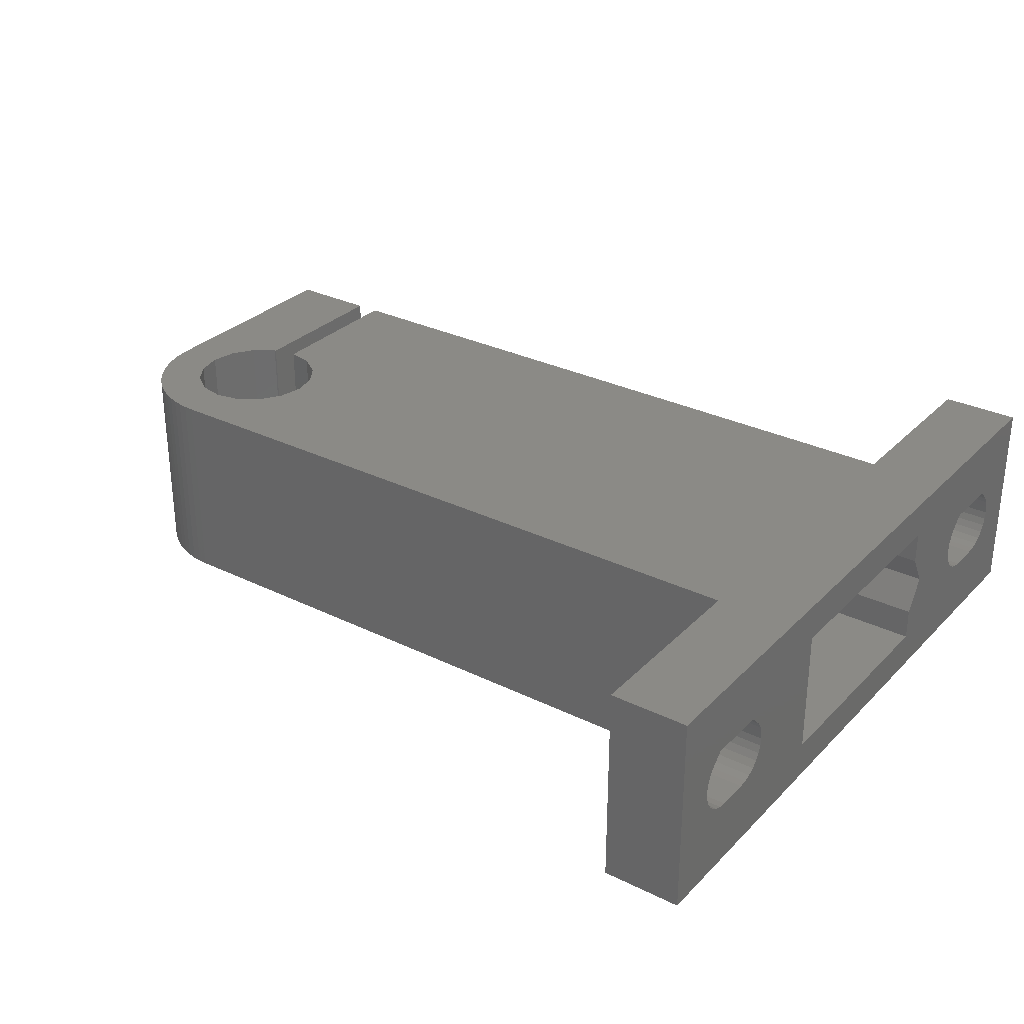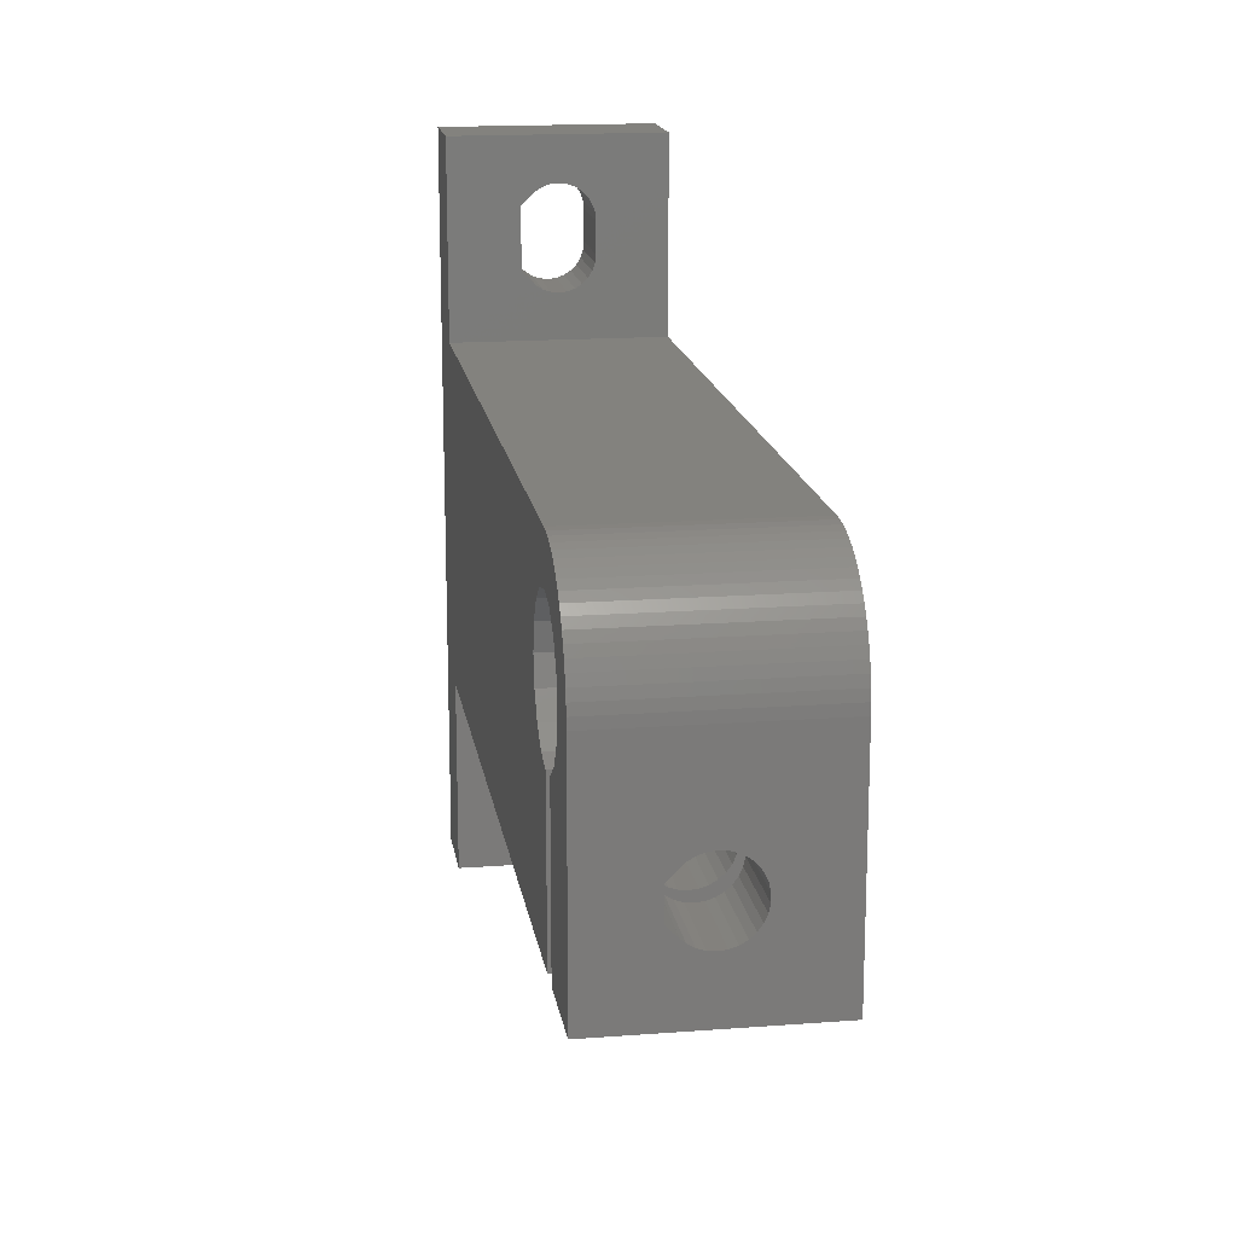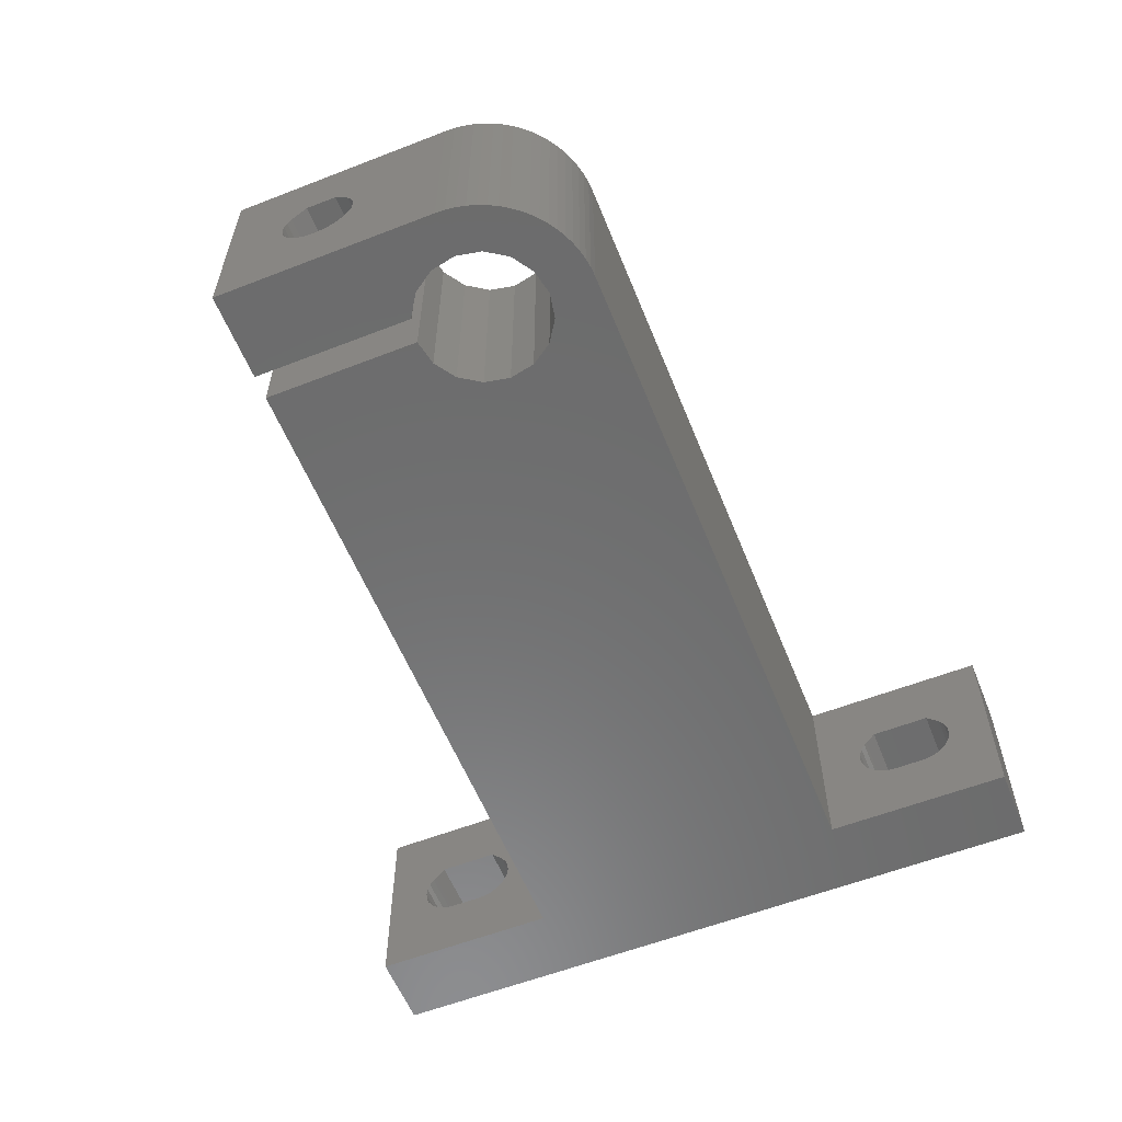
<metadata>
{"format":"stl","ext":"stl","renderer":"f3d","projection":"perspective","resolution":1024,"background":"white","views":[{"elev":30.3,"azim":-144.6,"up":"+Z"},{"elev":16.4,"azim":81.2,"up":"+Y"},{"elev":-58.2,"azim":111.9,"up":"+Z"}]}
</metadata>
<code>
# stl→obj: 330 verts, 672 faces
v 55.65 -10.32 6.5
v 55.65 -14 13
v 55.65 -14 2.704e-14
v 55.65 -6.838 4.486
v 55.65 -7.282 4.289
v 55.65 1.443e-15 13
v 55.65 -8.962 8.825
v 55.65 -10.27 6.017
v 55.65 -7.038 8.825
v 55.65 -6.357 8.144
v 55.65 -7.757 4.188
v 55.65 -8.243 4.188
v 55.65 -6.119 7.867
v 55.65 -1.443e-15 2.394e-14
v 55.65 -5.876 7.446
v 55.65 -9.162 4.486
v 55.65 -9.556 4.772
v 55.65 -5.726 6.983
v 55.65 -5.675 6.5
v 55.65 -8.718 4.289
v 55.65 -5.726 6.017
v 55.65 -5.876 5.554
v 55.65 -6.119 5.133
v 55.65 -6.444 4.772
v 55.65 -9.881 5.133
v 55.65 -10.12 5.554
v 55.65 -10.27 6.983
v 55.65 -10.12 7.446
v 55.65 -9.881 7.867
v 55.65 -9.643 8.144
v 55.65 -9.637 8.138
v 55.65 -6.363 8.138
v 50.15 -14 13
v 50.15 -14 2.46e-14
v 55.54 1.216 13
v 55.62 0.61 13
v 48.65 -14 13
v 48.65 -4.178 13
v 47.05 -3.86 13
v 55.41 1.812 13
v 55.23 2.394 13
v 54.99 2.958 13
v 54.71 3.5 13
v 54.38 4.015 13
v 54.01 4.5 13
v 52.83 1.443e-15 13
v 52.51 1.599 13
v 53.6 4.95 13
v 53.15 5.362 13
v 51.6 2.955 13
v 52.66 5.734 13
v 52.15 6.062 13
v 50.25 3.86 13
v 51.04 6.578 13
v 50.46 6.761 13
v 51.61 6.344 13
v 5 -14 13
v 5 7 13
v -2.887e-15 19 13
v 5 19 13
v -2.887e-15 -26 13
v 48.65 4.178 13
v 49.87 6.894 13
v 49.26 6.973 13
v 45.7 2.955 13
v 47.05 3.86 13
v 48.65 7 13
v 45.7 -2.955 13
v 44.79 -1.599 13
v 44.47 1.443e-15 13
v 44.79 1.599 13
v 50.25 -3.86 13
v 50.15 -3.88 13
v 52.51 -1.599 13
v 51.6 -2.955 13
v 5 -26 13
v 55.62 0.61 2.379e-14
v 50.25 -3.86 2.239e-14
v 50.15 -3.88 2.236e-14
v 51.6 -2.955 2.28e-14
v 52.51 -1.599 2.29e-14
v 52.83 -1.443e-15 2.268e-14
v 52.51 1.599 2.219e-14
v 51.6 2.955 2.148e-14
v 48.65 7 1.927e-14
v 48.65 -14 2.394e-14
v 44.79 -1.599 1.947e-14
v 45.7 -2.955 2.017e-14
v 47.05 3.86 1.926e-14
v 5 7 -1.11e-16
v 47.05 -3.86 2.097e-14
v 48.65 4.178 1.99e-14
v 45.7 2.955 1.886e-14
v 5 -14 4.552e-15
v 44.79 1.599 1.876e-14
v 44.47 -1.443e-15 1.897e-14
v 48.65 -4.178 2.176e-14
v 2.887e-15 19 -4.996e-15
v 5 19 -2.776e-15
v 5 -26 7.216e-15
v 2.887e-15 -26 4.996e-15
v 50.25 3.86 2.068e-14
v 49.26 6.973 1.955e-14
v 49.87 6.894 1.984e-14
v 50.46 6.761 2.013e-14
v 51.04 6.578 2.043e-14
v 51.61 6.344 2.073e-14
v 52.15 6.062 2.104e-14
v 52.66 5.734 2.134e-14
v 53.15 5.362 2.164e-14
v 53.6 4.95 2.193e-14
v 54.01 4.5 2.221e-14
v 54.38 4.015 2.248e-14
v 54.71 3.5 2.274e-14
v 54.99 2.958 2.299e-14
v 55.23 2.394 2.322e-14
v 55.41 1.812 2.343e-14
v 55.54 1.216 2.362e-14
v 50.15 -7.038 8.825
v 50.15 -8.962 8.825
v 50.15 -9.643 8.144
v 50.15 -9.637 8.138
v 50.15 -9.881 7.867
v 50.15 -10.12 7.446
v 50.15 -10.27 6.983
v 50.15 -10.32 6.5
v 50.15 -10.27 6.017
v 50.15 -10.12 5.554
v 50.15 -9.881 5.133
v 50.15 -9.556 4.772
v 50.15 -9.162 4.486
v 50.15 -8.718 4.289
v 50.15 -8.243 4.188
v 50.15 -7.757 4.188
v 50.15 -7.282 4.289
v 50.15 -6.838 4.486
v 50.15 -6.444 4.772
v 50.15 -6.119 5.133
v 50.15 -5.876 5.554
v 50.15 -5.726 6.017
v 50.15 -5.675 6.5
v 50.15 -5.726 6.983
v 50.15 -5.876 7.446
v 50.15 -6.119 7.867
v 50.15 -6.363 8.138
v 50.15 -6.357 8.144
v 48.65 -10.32 6.5
v 48.65 -5.876 5.554
v 48.65 -6.119 5.133
v 48.65 -8.962 8.825
v 48.65 -10.27 6.017
v 48.65 -6.357 8.144
v 48.65 -7.038 8.825
v 48.65 -6.119 7.867
v 48.65 -5.876 7.446
v 48.65 -5.726 6.983
v 48.65 -5.675 6.5
v 48.65 -5.726 6.017
v 48.65 -6.838 4.486
v 48.65 -7.282 4.289
v 48.65 -9.881 5.133
v 48.65 -10.12 5.554
v 48.65 -7.757 4.188
v 48.65 -6.444 4.772
v 48.65 -8.243 4.188
v 48.65 -8.718 4.289
v 48.65 -9.162 4.486
v 48.65 -9.556 4.772
v 48.65 -6.363 8.138
v 48.65 -10.27 6.983
v 48.65 -10.12 7.446
v 48.65 -9.881 7.867
v 48.65 -9.643 8.144
v 48.65 -9.637 8.138
v 5 -23.2 6.5
v 5 -21.91 8.7
v 5 -16.86 6.99
v 5 -16.8 6.5
v 5 -18.09 8.7
v 5 -21.49 4.355
v 5 -21.95 4.518
v 5 -17.28 7.872
v 5 -17.44 8.056
v 5 -18.05 4.518
v 5 -18.51 4.355
v 5 -17.02 7.455
v 5 -21 4.3
v 5 -16.86 6.01
v 5 -17.02 5.545
v 5 -17.28 5.128
v 5 -19 4.3
v 5 -17.63 4.78
v 5 -22.37 4.78
v 5 -22.72 5.128
v 5 -22.98 5.545
v 5 -23.14 6.01
v 5 -23.14 6.99
v 5 -22.98 7.455
v 5 -22.72 7.872
v 5 -22.56 8.056
v -6.557e-31 16.2 6.5
v -1.799e-15 4 10.55
v -1.799e-15 -11 10.55
v 8.802e-16 -18.05 4.518
v 1.602e-32 -12.18 6.5
v 9.038e-16 -11 4.465
v 6.557e-31 -23.2 6.5
v -2.176e-16 -23.14 6.99
v 1.799e-15 -11 2.45
v 1.799e-15 4 2.45
v -9.77e-16 -18.09 8.7
v 9.713e-31 -16.8 6.5
v 2.176e-16 -16.86 6.01
v -9.77e-16 -21.91 8.7
v -6.91e-16 -22.56 8.056
v -6.093e-16 -22.72 7.872
v -4.241e-16 -22.98 7.455
v 2.176e-16 -23.14 6.01
v 9.526e-16 -21.49 4.355
v 8.802e-16 -21.95 4.518
v 4.241e-16 -22.98 5.545
v 6.093e-16 -22.72 5.128
v 7.638e-16 -22.37 4.78
v -9.77e-16 11.09 8.7
v -9.77e-16 14.91 8.7
v 9.77e-16 -19 4.3
v 9.77e-16 -21 4.3
v -4.241e-16 -17.02 7.455
v -2.176e-16 -16.86 6.99
v 4.241e-16 -17.02 5.545
v 9.526e-16 -18.51 4.355
v -9.038e-16 -11 8.535
v 6.093e-16 -17.28 5.128
v 7.638e-16 -17.63 4.78
v -9.713e-31 9.8 6.5
v -2.176e-16 9.855 6.99
v -6.093e-16 -17.28 7.872
v -6.91e-16 -17.44 8.056
v 4.241e-16 10.02 5.545
v 2.176e-16 9.855 6.01
v -6.91e-16 10.44 8.056
v -6.093e-16 10.28 7.872
v -4.241e-16 10.02 7.455
v 9.526e-16 11.51 4.355
v 8.802e-16 11.04 4.518
v 6.093e-16 10.28 5.128
v 7.638e-16 10.63 4.78
v 9.77e-16 12 4.3
v 9.77e-16 14 4.3
v 2.176e-16 16.14 6.01
v 9.526e-16 14.49 4.355
v 8.802e-16 14.96 4.518
v 7.638e-16 15.37 4.78
v 6.093e-16 15.72 5.128
v 4.241e-16 15.98 5.545
v -2.176e-16 16.14 6.99
v -4.241e-16 15.98 7.455
v -6.093e-16 15.72 7.872
v -6.91e-16 15.56 8.056
v 5 9.8 6.5
v 5 11.09 8.7
v 5 16.14 6.99
v 5 16.2 6.5
v 5 14.91 8.7
v 5 11.51 4.355
v 5 11.04 4.518
v 5 15.72 7.872
v 5 15.56 8.056
v 5 14.96 4.518
v 5 14.49 4.355
v 5 15.98 7.455
v 5 12 4.3
v 5 16.14 6.01
v 5 15.98 5.545
v 5 15.72 5.128
v 5 14 4.3
v 5 15.37 4.78
v 5 10.63 4.78
v 5 10.28 5.128
v 5 10.02 5.545
v 5 9.855 6.01
v 5 9.855 6.99
v 5 10.02 7.455
v 5 10.28 7.872
v 5 10.44 8.056
v 44.65 -7.038 8.825
v 44.65 -8.962 8.825
v 44.65 -9.643 8.144
v 44.65 -9.637 8.138
v 44.65 -9.881 7.867
v 44.65 -10.12 7.446
v 44.65 -10.27 6.983
v 44.65 -10.32 6.5
v 44.65 -10.27 6.017
v 44.65 -10.12 5.554
v 44.65 -9.881 5.133
v 44.65 -9.556 4.772
v 44.65 -9.162 4.486
v 44.65 -8.718 4.289
v 44.65 -8.243 4.188
v 44.65 -7.757 4.188
v 44.65 -7.282 4.289
v 44.65 -6.838 4.486
v 44.65 -6.444 4.772
v 44.65 -6.119 5.133
v 44.65 -5.876 5.554
v 44.65 -5.726 6.017
v 44.65 -5.675 6.5
v 44.65 -5.726 6.983
v 44.65 -5.876 7.446
v 44.65 -6.119 7.867
v 44.65 -6.363 8.138
v 44.65 -6.357 8.144
v 40.64 4 10.55
v 40.64 -11 10.55
v 40.64 4 2.45
v 40.64 -11 2.45
v 40.64 -11 4.465
v 44.65 -10.09 2.884
v 40.64 -10.09 2.884
v 44.65 -12.18 6.5
v 40.64 -10.09 10.12
v 44.65 -10.09 10.12
v 40.64 -11 8.535
v 44.65 -5.912 10.12
v 44.65 -5.912 2.884
v 44.65 -3.825 6.5
v 40.64 -3.825 6.5
v 40.64 -5.912 2.884
v 40.64 -5.912 10.12
f 1 2 3
f 4 5 3
f 6 2 7
f 8 1 3
f 6 7 9
f 6 9 10
f 11 12 3
f 6 10 13
f 14 6 15
f 16 17 3
f 14 15 18
f 14 18 19
f 12 20 3
f 14 19 21
f 20 16 3
f 14 21 22
f 14 22 23
f 5 11 3
f 14 23 24
f 14 4 3
f 14 24 4
f 17 25 3
f 26 8 3
f 27 2 1
f 28 2 27
f 29 2 28
f 30 2 29
f 25 26 3
f 31 30 29
f 32 13 10
f 30 7 2
f 13 15 6
f 3 2 33
f 34 3 33
f 33 2 6
f 35 33 36
f 36 33 6
f 37 38 39
f 40 33 35
f 41 33 40
f 42 33 41
f 43 33 42
f 44 33 43
f 45 33 44
f 46 33 45
f 47 48 49
f 47 46 48
f 50 51 52
f 50 47 51
f 53 54 55
f 53 56 54
f 53 50 56
f 57 37 58
f 59 58 60
f 61 58 59
f 62 63 64
f 61 57 58
f 65 66 67
f 37 39 58
f 39 68 58
f 62 64 67
f 58 68 69
f 58 69 70
f 66 62 67
f 58 70 71
f 58 65 67
f 58 71 65
f 63 53 55
f 56 50 52
f 72 73 33
f 51 47 49
f 48 46 45
f 74 33 46
f 74 75 33
f 75 72 33
f 76 57 61
f 62 53 63
f 36 6 14
f 77 36 14
f 3 34 14
f 78 34 79
f 80 34 78
f 14 34 80
f 14 81 82
f 82 83 14
f 83 84 14
f 84 85 14
f 86 87 88
f 85 89 90
f 86 88 91
f 85 92 89
f 93 94 89
f 95 94 93
f 96 94 95
f 86 91 97
f 90 98 99
f 87 86 94
f 87 94 96
f 94 100 101
f 94 101 98
f 85 102 92
f 94 98 90
f 94 90 89
f 102 85 84
f 14 85 103
f 14 103 104
f 14 104 105
f 14 105 106
f 14 106 107
f 14 107 108
f 14 108 109
f 14 109 110
f 14 110 111
f 14 111 112
f 14 112 113
f 14 113 114
f 14 114 115
f 14 115 116
f 14 116 117
f 14 117 118
f 14 118 77
f 81 14 80
f 9 7 119
f 119 7 120
f 30 121 7
f 7 121 120
f 31 122 30
f 30 122 121
f 29 123 31
f 31 123 122
f 28 124 29
f 29 124 123
f 27 125 28
f 28 125 124
f 1 126 27
f 27 126 125
f 8 127 1
f 1 127 126
f 26 128 8
f 8 128 127
f 25 129 26
f 26 129 128
f 17 130 25
f 25 130 129
f 17 16 131
f 130 17 131
f 16 20 132
f 131 16 132
f 20 12 133
f 132 20 133
f 12 11 134
f 133 12 134
f 134 11 5
f 135 134 5
f 135 5 4
f 136 135 4
f 136 4 24
f 137 136 24
f 137 24 23
f 138 137 23
f 138 23 22
f 139 138 22
f 139 22 21
f 140 139 21
f 140 21 19
f 141 140 19
f 141 19 18
f 142 141 18
f 142 18 15
f 143 142 15
f 143 15 13
f 144 143 13
f 144 13 32
f 145 144 32
f 145 32 10
f 146 145 10
f 146 10 9
f 119 146 9
f 140 73 79
f 33 73 120
f 33 120 121
f 33 121 123
f 33 123 124
f 33 124 34
f 125 34 124
f 126 34 125
f 127 34 126
f 123 121 122
f 129 34 128
f 127 128 34
f 132 79 131
f 34 129 130
f 34 130 79
f 130 131 79
f 140 79 139
f 132 133 79
f 133 134 79
f 134 135 79
f 135 136 79
f 136 137 79
f 137 138 79
f 138 139 79
f 141 73 140
f 142 73 141
f 143 73 142
f 144 73 143
f 146 73 144
f 120 73 119
f 145 146 144
f 119 73 146
f 72 78 73
f 73 78 79
f 75 80 72
f 72 80 78
f 75 74 80
f 80 74 81
f 74 46 81
f 81 46 82
f 46 47 82
f 82 47 83
f 47 50 83
f 83 50 84
f 84 50 53
f 102 84 53
f 102 53 62
f 92 102 62
f 92 62 66
f 89 92 66
f 89 66 65
f 93 89 65
f 65 71 95
f 93 65 95
f 71 70 96
f 95 71 96
f 70 69 87
f 96 70 87
f 69 68 88
f 87 69 88
f 39 91 68
f 68 91 88
f 38 97 39
f 39 97 91
f 147 37 86
f 148 149 97
f 38 37 150
f 151 147 86
f 152 38 153
f 154 38 152
f 155 38 154
f 156 38 155
f 157 158 97
f 97 38 156
f 158 148 97
f 156 157 97
f 159 160 86
f 161 162 86
f 160 163 86
f 97 149 164
f 97 159 86
f 97 164 159
f 163 165 86
f 165 166 86
f 166 167 86
f 167 168 86
f 168 161 86
f 169 154 152
f 162 151 86
f 170 37 147
f 171 37 170
f 172 37 171
f 173 37 172
f 174 173 172
f 173 150 37
f 150 153 38
f 86 37 57
f 94 86 57
f 175 76 100
f 57 76 176
f 177 178 94
f 57 176 179
f 180 181 100
f 182 57 183
f 184 185 100
f 186 57 182
f 94 57 186
f 94 186 177
f 187 180 100
f 94 178 188
f 94 188 189
f 94 189 190
f 185 191 100
f 94 190 192
f 94 184 100
f 94 192 184
f 181 193 100
f 193 194 100
f 194 195 100
f 195 196 100
f 197 76 175
f 198 76 197
f 199 76 198
f 200 76 199
f 176 76 200
f 196 175 100
f 179 183 57
f 191 187 100
f 100 76 61
f 101 100 61
f 201 59 98
f 61 59 202
f 61 202 203
f 204 205 101
f 206 101 205
f 207 101 208
f 101 209 98
f 209 210 98
f 61 203 211
f 212 203 213
f 61 211 214
f 61 214 215
f 61 215 216
f 61 216 217
f 61 217 101
f 217 208 101
f 218 101 207
f 219 101 220
f 218 221 101
f 221 222 101
f 222 223 101
f 223 220 101
f 224 59 225
f 226 101 227
f 228 203 229
f 219 227 101
f 213 203 230
f 204 101 231
f 230 232 233
f 226 231 101
f 232 205 204
f 233 232 234
f 203 232 230
f 229 203 212
f 234 232 204
f 235 210 236
f 237 203 228
f 238 203 237
f 211 203 238
f 239 210 240
f 224 241 210
f 241 242 210
f 242 243 210
f 243 236 210
f 210 235 240
f 244 98 245
f 210 239 246
f 210 246 247
f 210 247 245
f 210 245 98
f 248 98 244
f 249 98 248
f 201 98 250
f 249 251 98
f 251 252 98
f 252 253 98
f 253 254 98
f 254 255 98
f 255 250 98
f 256 59 201
f 257 59 256
f 258 59 257
f 259 59 258
f 225 59 259
f 202 59 224
f 202 224 210
f 209 101 206
f 60 99 59
f 59 99 98
f 260 58 90
f 60 58 261
f 262 263 99
f 60 261 264
f 265 266 90
f 267 60 268
f 269 270 90
f 271 60 267
f 99 60 271
f 99 271 262
f 272 265 90
f 99 263 273
f 99 273 274
f 99 274 275
f 270 276 90
f 99 275 277
f 99 269 90
f 99 277 269
f 266 278 90
f 278 279 90
f 279 280 90
f 280 281 90
f 282 58 260
f 283 58 282
f 284 58 283
f 285 58 284
f 261 58 285
f 281 260 90
f 264 268 60
f 276 272 90
f 67 85 58
f 58 85 90
f 64 103 67
f 67 103 85
f 63 104 64
f 64 104 103
f 55 105 63
f 63 105 104
f 54 106 55
f 55 106 105
f 56 107 54
f 54 107 106
f 52 108 56
f 56 108 107
f 51 109 52
f 52 109 108
f 49 110 51
f 51 110 109
f 48 111 49
f 49 111 110
f 48 45 112
f 111 48 112
f 45 44 113
f 112 45 113
f 44 43 114
f 113 44 114
f 43 42 115
f 114 43 115
f 42 41 116
f 115 42 116
f 41 40 117
f 116 41 117
f 40 35 118
f 117 40 118
f 35 36 77
f 118 35 77
f 153 150 286
f 286 150 287
f 173 288 150
f 150 288 287
f 174 289 173
f 173 289 288
f 172 290 174
f 174 290 289
f 171 291 172
f 172 291 290
f 170 292 171
f 171 292 291
f 147 293 170
f 170 293 292
f 151 294 147
f 147 294 293
f 162 295 151
f 151 295 294
f 161 296 162
f 162 296 295
f 168 297 161
f 161 297 296
f 168 167 298
f 297 168 298
f 167 166 299
f 298 167 299
f 166 165 300
f 299 166 300
f 165 163 301
f 300 165 301
f 301 163 160
f 302 301 160
f 302 160 159
f 303 302 159
f 303 159 164
f 304 303 164
f 304 164 149
f 305 304 149
f 305 149 148
f 306 305 148
f 306 148 158
f 307 306 158
f 307 158 157
f 308 307 157
f 308 157 156
f 309 308 156
f 309 156 155
f 310 309 155
f 310 155 154
f 311 310 154
f 311 154 169
f 312 311 169
f 312 169 152
f 313 312 152
f 313 152 153
f 286 313 153
f 179 176 211
f 211 176 214
f 200 215 176
f 176 215 214
f 199 216 200
f 200 216 215
f 198 217 199
f 199 217 216
f 197 208 198
f 198 208 217
f 175 207 197
f 197 207 208
f 196 218 175
f 175 218 207
f 195 221 196
f 196 221 218
f 194 222 195
f 195 222 221
f 193 223 194
f 194 223 222
f 193 181 220
f 223 193 220
f 181 180 219
f 220 181 219
f 180 187 227
f 219 180 227
f 187 191 226
f 227 187 226
f 226 191 185
f 231 226 185
f 231 185 184
f 204 231 184
f 204 184 192
f 234 204 192
f 234 192 190
f 233 234 190
f 233 190 189
f 230 233 189
f 230 189 188
f 213 230 188
f 213 188 178
f 212 213 178
f 212 178 177
f 229 212 177
f 229 177 186
f 228 229 186
f 228 186 182
f 237 228 182
f 237 182 183
f 238 237 183
f 238 183 179
f 211 238 179
f 314 315 202
f 202 315 203
f 210 316 314
f 202 210 314
f 317 316 210
f 209 317 210
f 317 209 318
f 318 209 206
f 319 320 321
f 321 320 318
f 321 318 206
f 321 206 205
f 322 323 324
f 321 205 324
f 321 324 323
f 324 205 232
f 324 232 315
f 315 232 203
f 259 268 264
f 225 259 264
f 264 261 225
f 225 261 224
f 258 267 268
f 259 258 268
f 257 271 267
f 258 257 267
f 256 262 271
f 257 256 271
f 201 263 262
f 256 201 262
f 250 273 263
f 201 250 263
f 255 274 273
f 250 255 273
f 254 275 274
f 255 254 274
f 253 277 275
f 254 253 275
f 252 269 277
f 253 252 277
f 251 270 269
f 252 251 269
f 249 276 270
f 251 249 270
f 272 276 249
f 248 272 249
f 265 272 248
f 244 265 248
f 266 265 244
f 245 266 244
f 278 266 245
f 247 278 245
f 278 247 279
f 279 247 246
f 279 246 280
f 280 246 239
f 280 239 281
f 281 239 240
f 281 240 260
f 260 240 235
f 260 235 282
f 282 235 236
f 282 236 283
f 283 236 243
f 283 243 284
f 284 243 242
f 284 242 285
f 285 242 241
f 285 241 261
f 261 241 224
f 310 325 309
f 298 326 319
f 293 319 321
f 287 321 323
f 288 321 287
f 325 287 323
f 289 321 288
f 295 319 294
f 290 321 289
f 298 319 297
f 296 319 295
f 291 292 321
f 294 319 293
f 292 293 321
f 297 319 296
f 312 313 311
f 299 326 298
f 306 326 305
f 300 326 299
f 301 326 300
f 302 326 301
f 303 326 302
f 304 326 303
f 305 326 304
f 327 326 306
f 327 306 307
f 327 307 308
f 327 308 325
f 308 309 325
f 311 325 310
f 313 325 311
f 286 325 313
f 287 325 286
f 291 321 290
f 328 314 329
f 316 317 320
f 316 320 329
f 316 329 314
f 314 330 322
f 322 324 315
f 322 315 314
f 320 317 318
f 330 314 328
f 319 326 329
f 320 319 329
f 325 323 330
f 330 323 322
f 328 327 325
f 330 328 325
f 329 326 327
f 328 329 327

</code>
